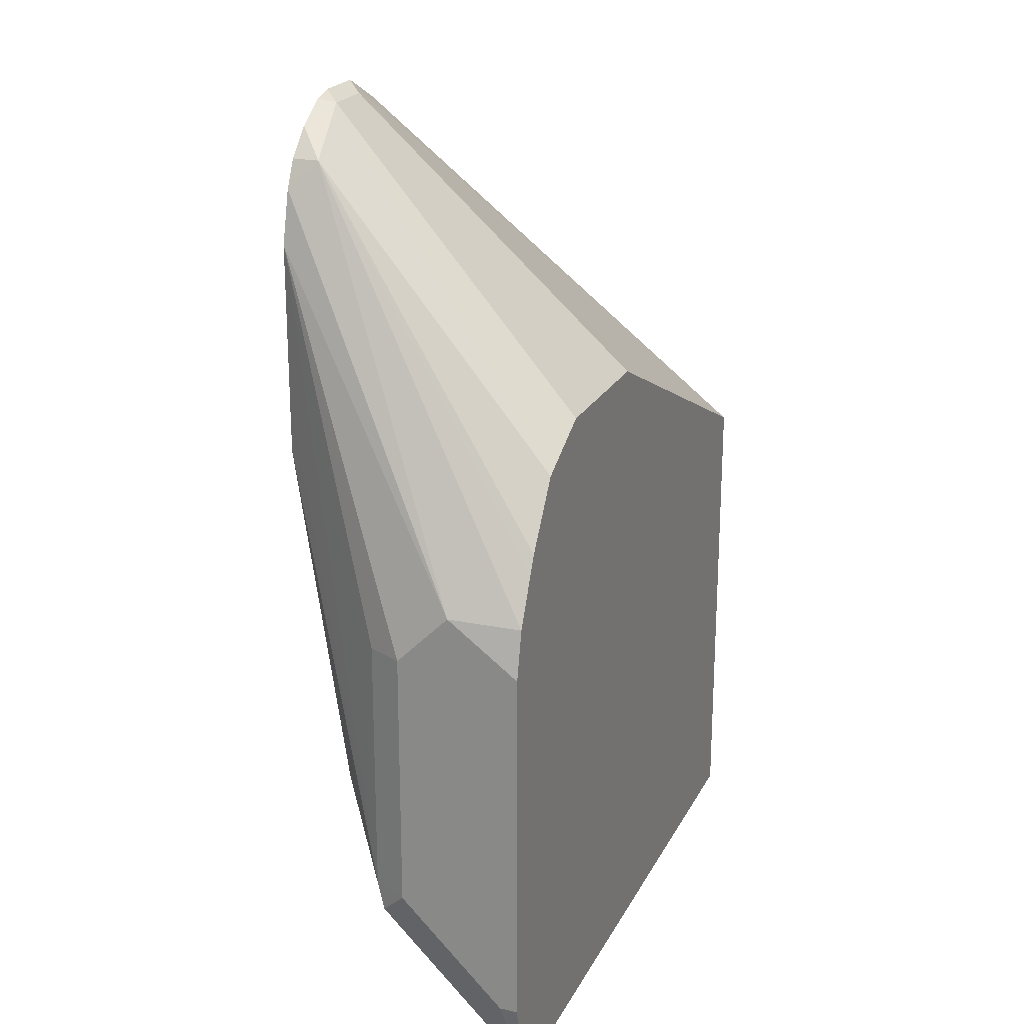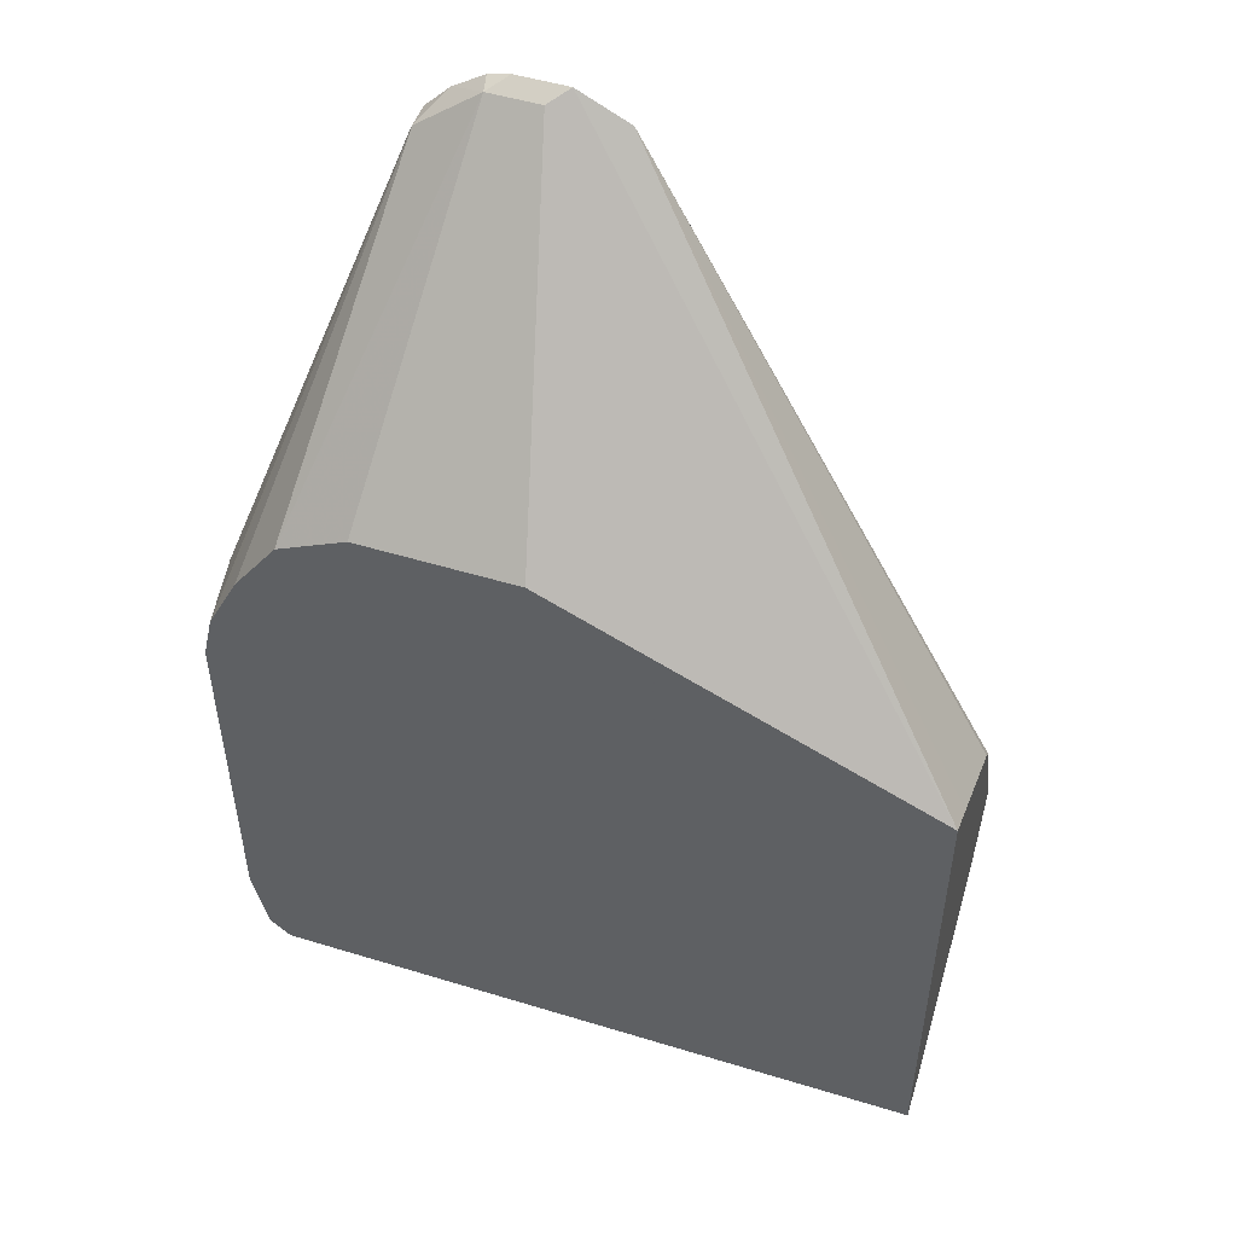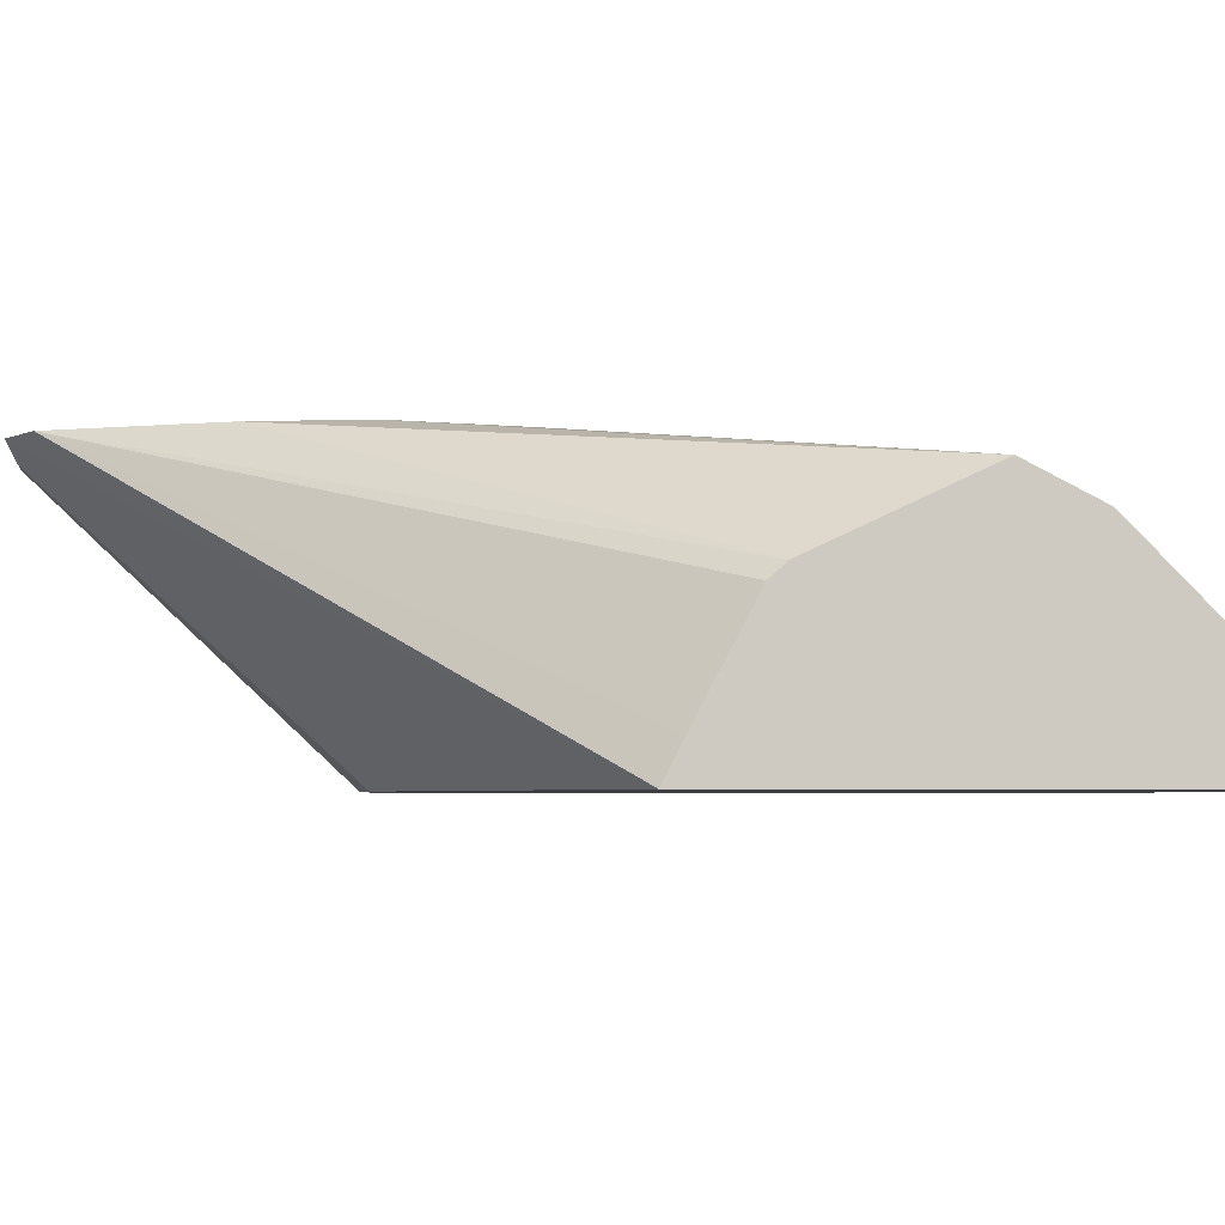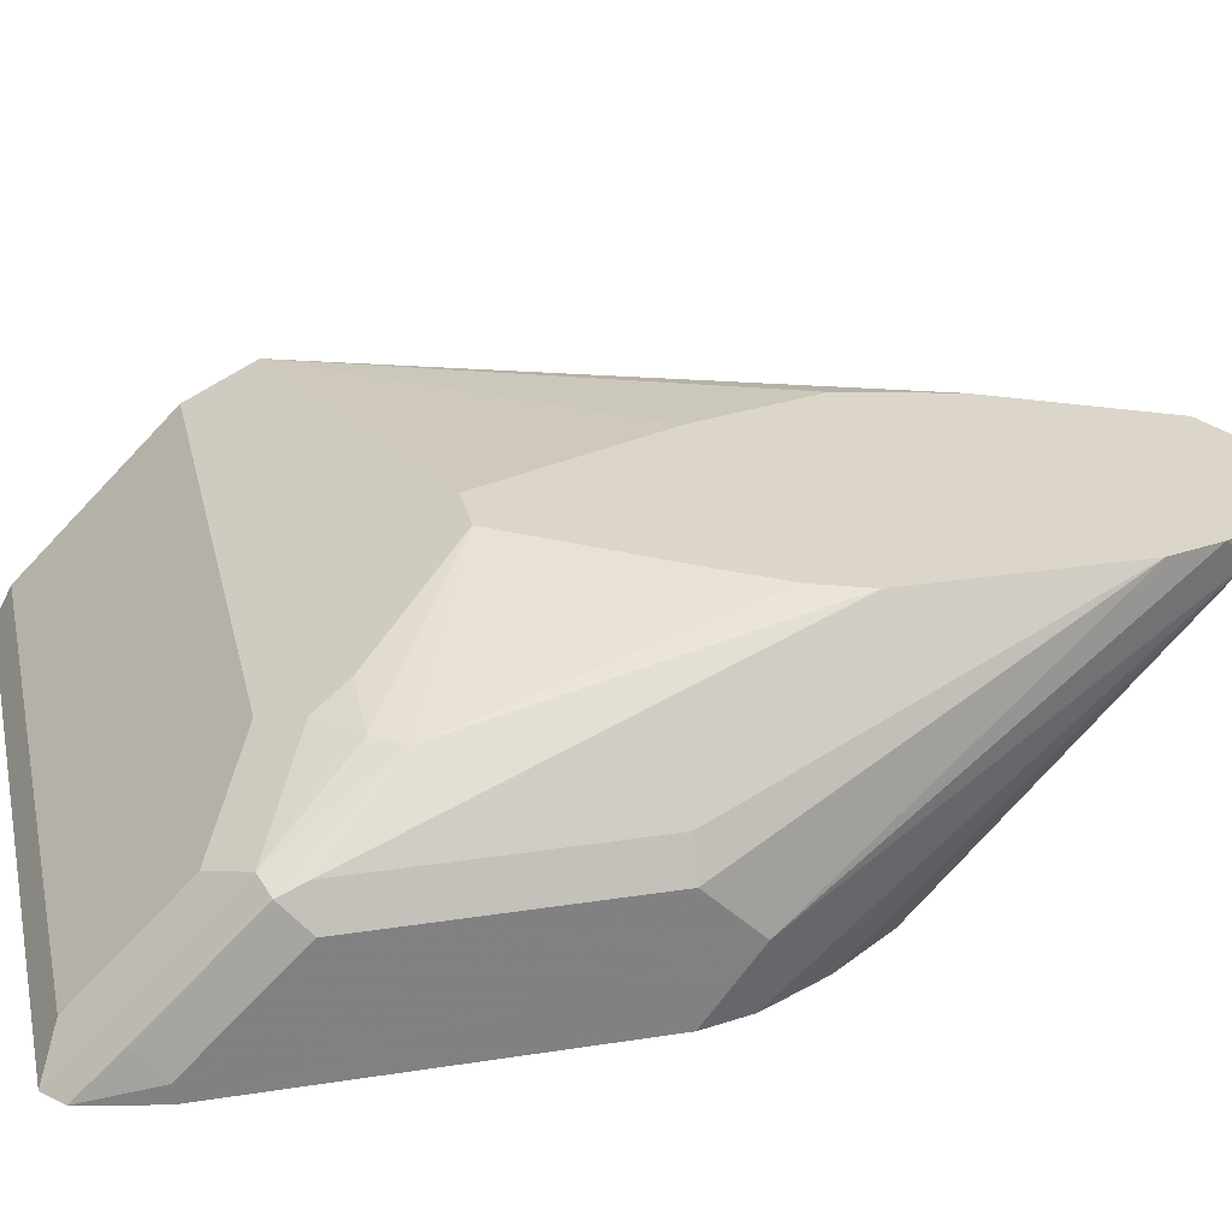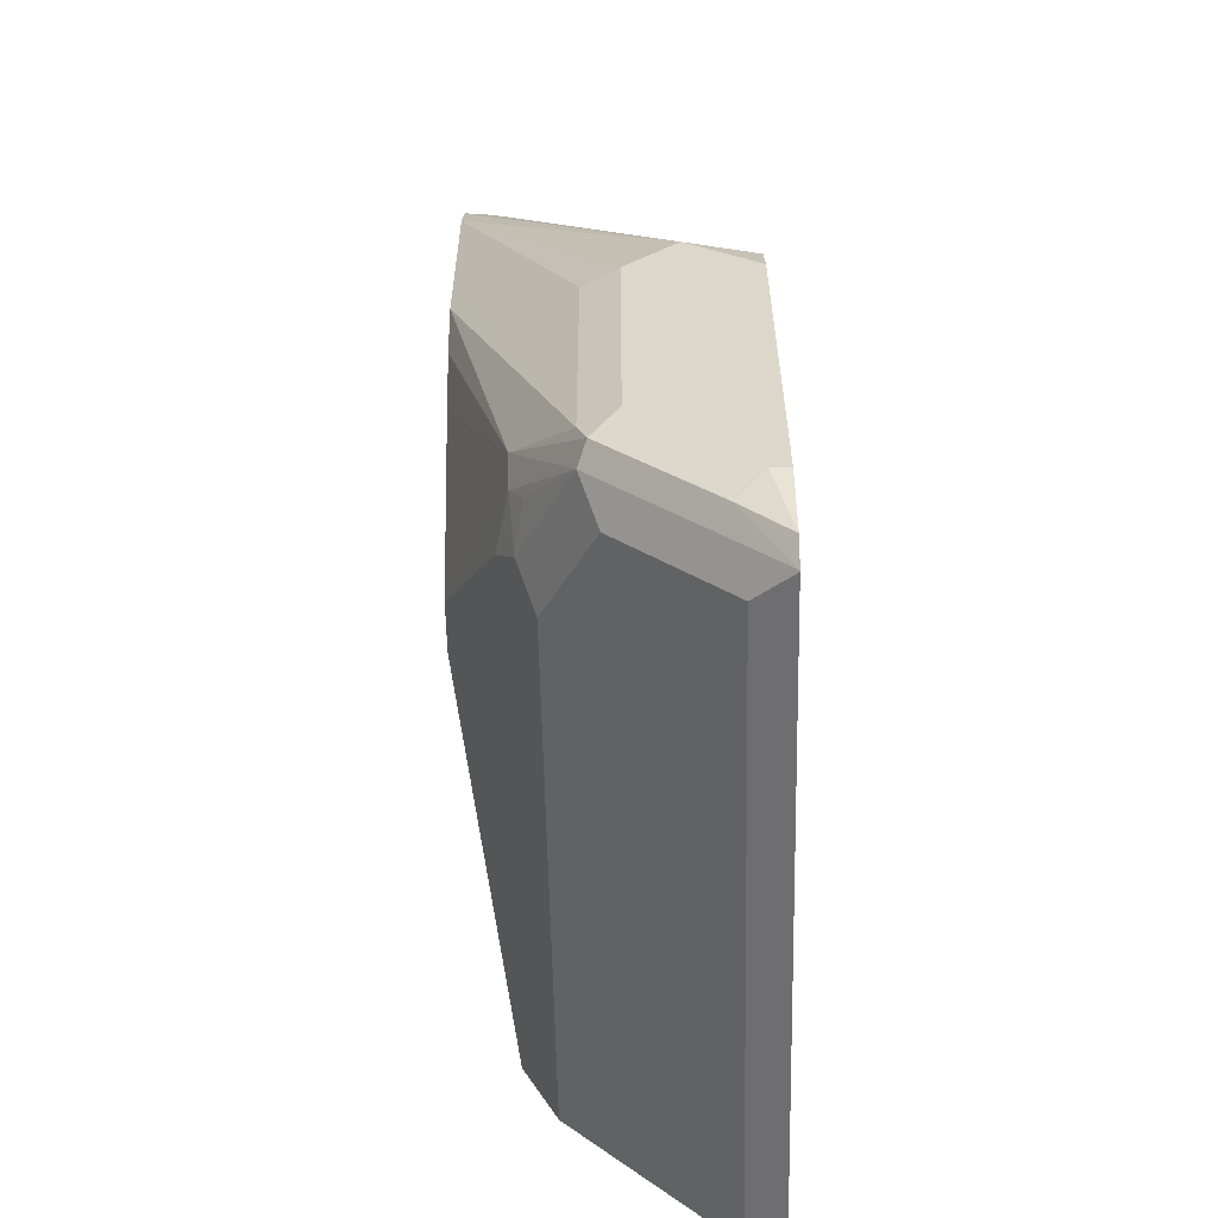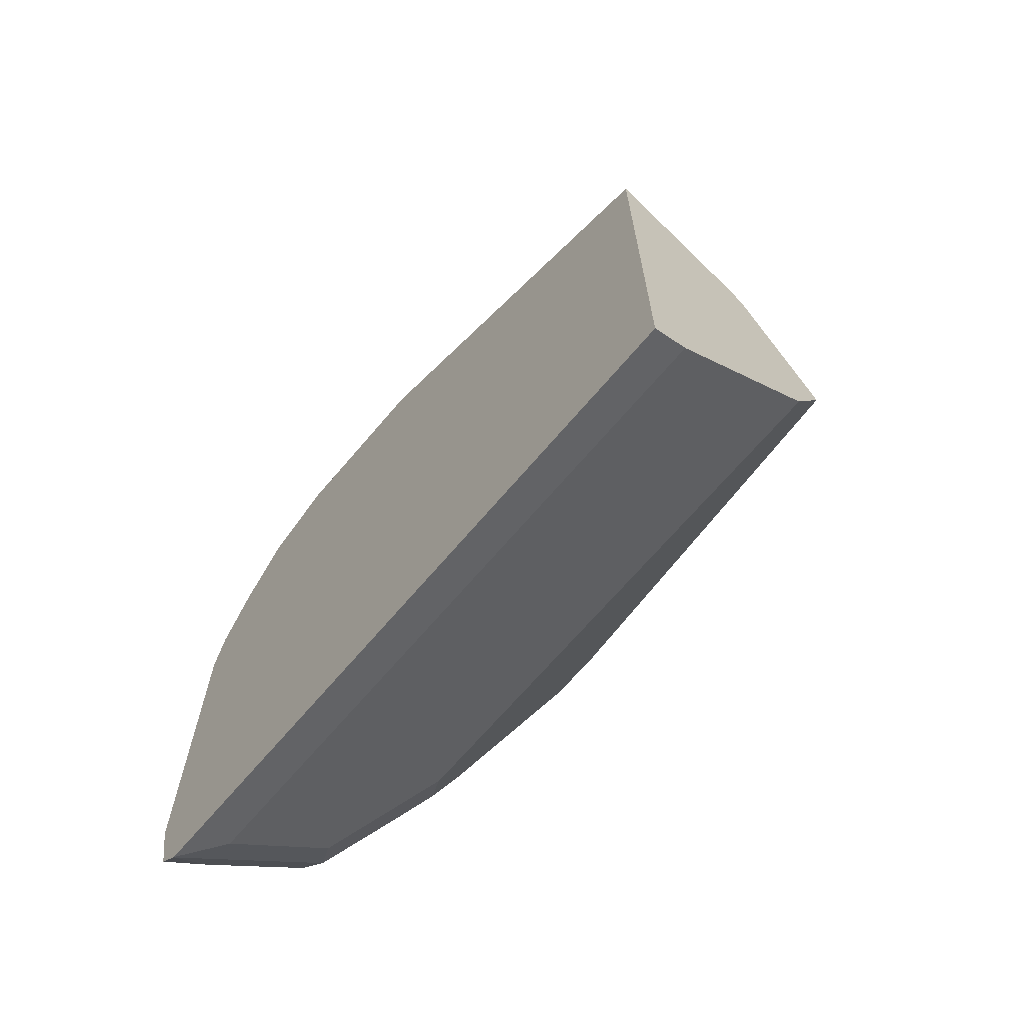
<metadata>
{"format":"obj","ext":"obj","renderer":"f3d","projection":"perspective","resolution":1024,"background":"white","views":[{"elev":21.7,"azim":-68.8,"up":"+Z"},{"elev":50.5,"azim":18.5,"up":"+Z"},{"elev":-3.7,"azim":82.6,"up":"+Y"},{"elev":29.7,"azim":-102.8,"up":"+Y"},{"elev":-59.1,"azim":-88.7,"up":"+Z"},{"elev":-68.0,"azim":49.7,"up":"+Z"}]}
</metadata>
<code>
v -0.2533 0.2364 0.1351
v -0.2533 0.2533 0.1182
v -0.2533 0.2138 0.1182
v -0.2498 0.2138 0.1336
v -0.2111 0.2955 0.2618
v -0.2154 0.3042 0.2532
v -0.2196 0.3042 0.2365
v -0.2477 0.2646 0.1182
v -0.2533 0.2533 0.03379
v -0.2533 0.2138 2.727e-05
v -0.2462 0.2138 0.1409
v -0.2252 0.2138 0.1745
v -0.1914 0.2984 0.2758
v -0.2028 0.3042 0.2703
v -0.2111 0.3042 0.2618
v -0.2422 0.2138 0.1489
v -0.2395 0.2138 0.1543
v -0.2195 0.3042 0.1857
v -0.2477 0.2646 0.03379
v -0.2491 0.2618 0.02534
v -0.2491 0.2449 0.008446
v -0.2533 0.2364 0.01689
v -0.2533 0.2195 2.727e-05
v -0.2484 0.2138 -0.02264
v -0.2027 0.2138 0.1857
v -0.1745 0.2984 0.2758
v -0.1856 0.3042 0.2787
v -0.1926 0.3042 0.277
v -0.2195 0.3042 0.1689
v -0.228 0.2829 0.05914
v -0.2195 0.3042 0.1687
v -0.2421 0.2646 0.02255
v -0.2421 0.2477 0.00565
v -0.2421 0.2139 -0.02814
v -0.2491 0.228 -0.008421
v -0.2424 0.2138 -0.02799
v -0.152 0.2138 0.1857
v -0.1687 0.3042 0.2787
v -0.1689 0.304 0.08445
v -0.2217 0.2829 0.05069
v -0.2132 0.3042 0.1522
v -0.2131 0.3042 0.1518
v -0.2027 0.3042 0.1353
v -0.2308 0.259 0.01127
v -0.2238 0.2787 0.04224
v -0.2083 0.2815 0.03941
v -0.2308 0.2252 -0.02249
v -0.2418 0.2138 -0.02842
v -0.2421 0.2138 -0.0282
v -0.2308 0.2421 -0.005625
v -0.02897 0.2138 0.1297
v -0.1519 0.3042 0.2703
v -0.152 0.304 0.08445
v -0.1632 0.2927 0.06193
v -0.2027 0.2871 0.05069
v -0.1856 0.3042 0.1186
v -0.02897 0.259 0.01127
v -0.197 0.2758 0.02817
v -0.02897 0.2815 0.03941
v -0.02897 0.2762 0.02898
v -0.02897 0.2252 -0.02249
v -0.02897 0.2138 -0.02842
v -0.02897 0.2421 -0.005625
v -0.02897 0.2252 0.1239
v -0.1517 0.3042 0.27
v -0.02897 0.2589 0.1062
v -0.02897 0.2634 0.1011
v -0.02897 0.2871 0.05069
v -0.1463 0.2927 0.06193
v -0.1518 0.3042 0.1186
v -0.1436 0.3042 0.1267
v -0.1349 0.3042 0.1354
v -0.1284 0.3042 0.1452
v -0.02897 0.2758 0.02817
v -0.1349 0.3042 0.2363
v -0.02897 0.2645 0.09888
v -0.1266 0.3042 0.2195
v -0.1182 0.3042 0.1857
f 39 69 54
f 39 53 69
f 38 51 52
f 44 63 50
f 39 54 46
f 34 50 47
f 37 51 38
f 39 46 55
f 44 57 63
f 39 43 56
f 39 56 70
f 39 70 53
f 40 55 46
f 40 46 45
f 34 44 50
f 39 55 40
f 34 36 35
f 23 35 24
f 34 48 49
f 44 46 58
f 21 23 22
f 24 35 36
f 26 37 38
f 30 39 40
f 30 40 32
f 30 31 41
f 34 49 36
f 30 41 42
f 30 43 39
f 32 44 33
f 32 40 45
f 32 45 46
f 32 46 44
f 33 44 34
f 34 47 48
f 30 42 43
f 44 58 74
f 68 78 77
f 46 54 69
f 52 66 67
f 52 67 65
f 53 68 59
f 53 59 69
f 53 70 71
f 53 71 72
f 53 72 73
f 53 73 68
f 58 60 74
f 65 67 75
f 67 76 77
f 67 77 75
f 68 73 78
f 68 77 76
f 21 35 23
f 52 64 66
f 51 66 64
f 51 67 66
f 51 76 67
f 46 69 59
f 46 59 60
f 46 60 58
f 47 61 62
f 47 62 48
f 47 50 63
f 47 63 61
f 44 74 57
f 51 64 52
f 51 61 63
f 51 63 57
f 51 57 74
f 51 74 60
f 51 60 59
f 51 59 68
f 51 68 76
f 51 62 61
f 21 34 35
f 10 23 24
f 20 30 32
f 3 37 25
f 3 25 12
f 3 12 17
f 3 17 16
f 3 16 11
f 3 11 4
f 4 11 5
f 5 12 13
f 5 13 14
f 5 14 15
f 5 15 6
f 5 11 16
f 5 16 17
f 5 17 12
f 6 15 14
f 3 51 37
f 3 62 51
f 3 48 62
f 3 49 48
f 21 33 34
f 1 2 9
f 1 9 22
f 1 22 23
f 1 23 10
f 1 10 3
f 1 3 4
f 6 14 28
f 1 4 5
f 1 6 7
f 2 7 8
f 2 8 19
f 2 19 9
f 3 10 24
f 3 24 36
f 3 36 49
f 1 5 6
f 6 28 27
f 1 7 2
f 6 38 52
f 9 20 21
f 9 21 22
f 12 25 13
f 13 26 38
f 13 38 27
f 13 27 28
f 13 28 14
f 13 25 37
f 13 37 26
f 19 30 20
f 19 29 31
f 19 31 30
f 20 32 33
f 6 27 38
f 20 33 21
f 9 19 20
f 7 19 8
f 18 29 19
f 6 18 7
f 7 18 19
f 6 52 65
f 6 75 77
f 6 77 78
f 6 65 75
f 6 73 72
f 6 72 71
f 6 71 70
f 6 78 73
f 6 56 43
f 6 43 42
f 6 42 41
f 6 41 31
f 6 31 29
f 6 70 56
f 6 29 18

</code>
